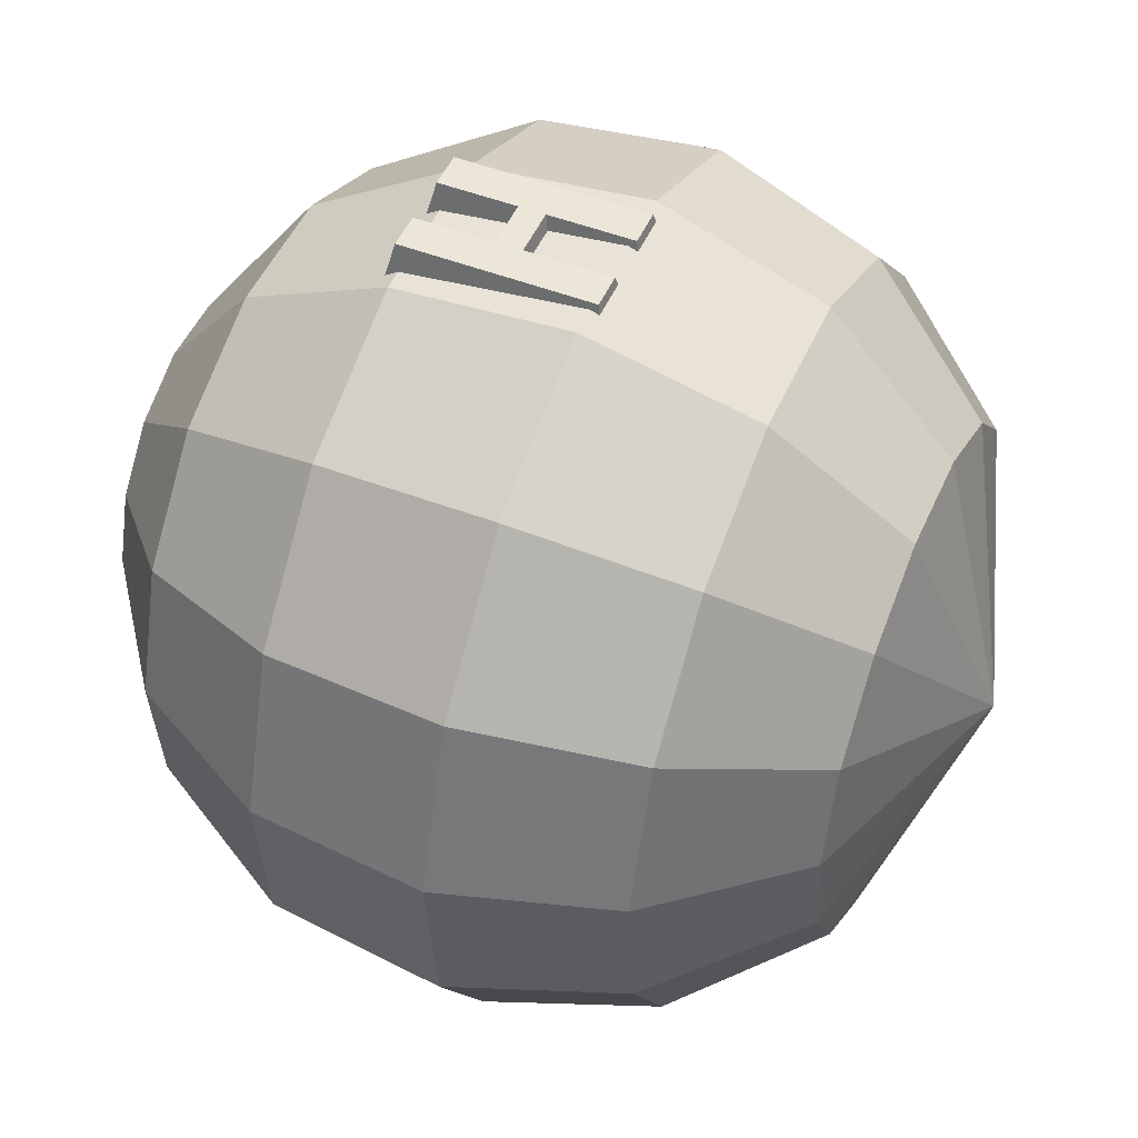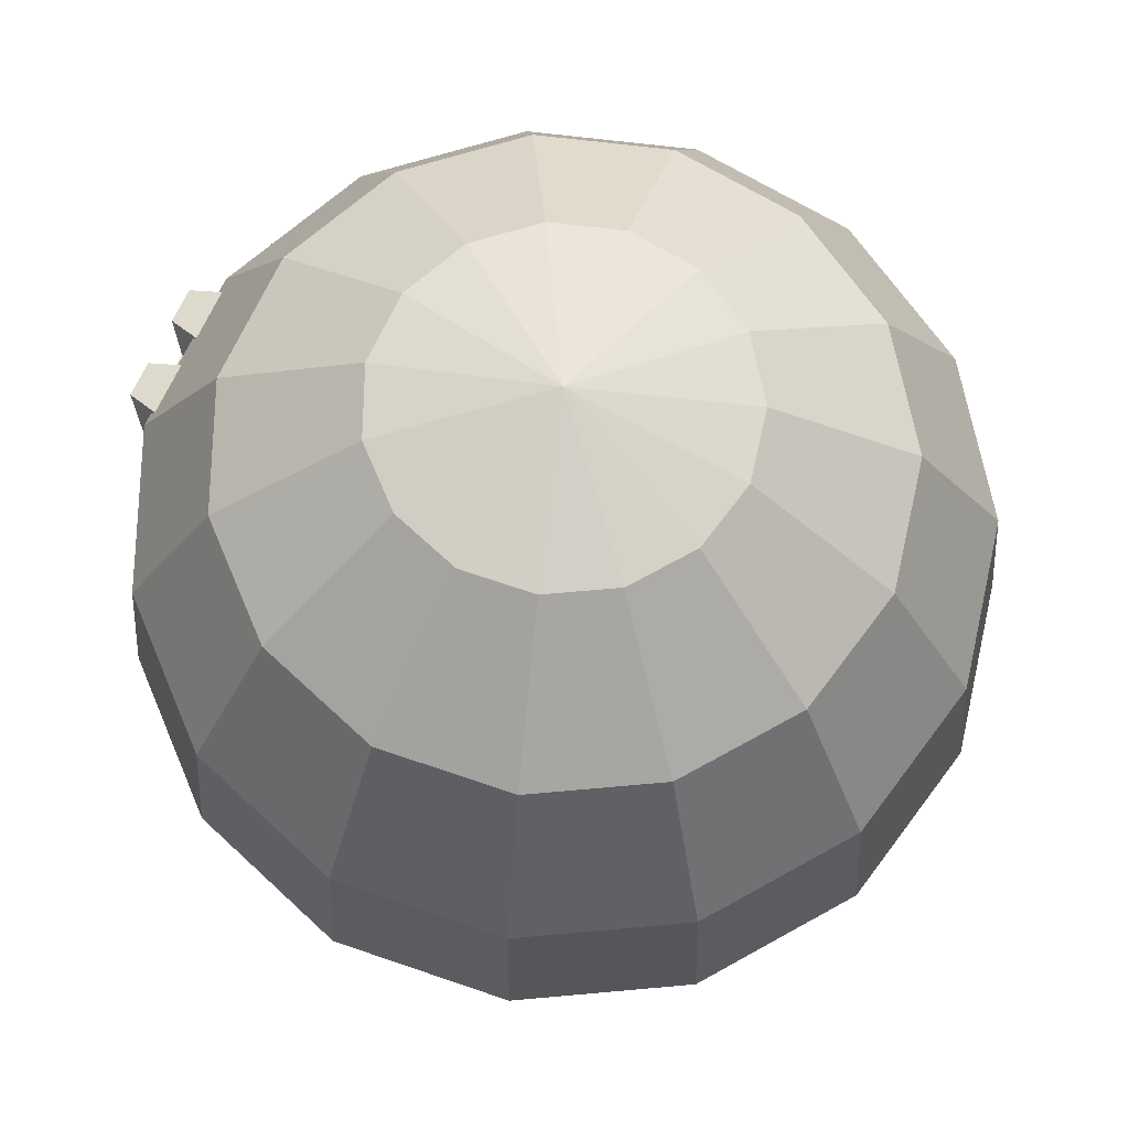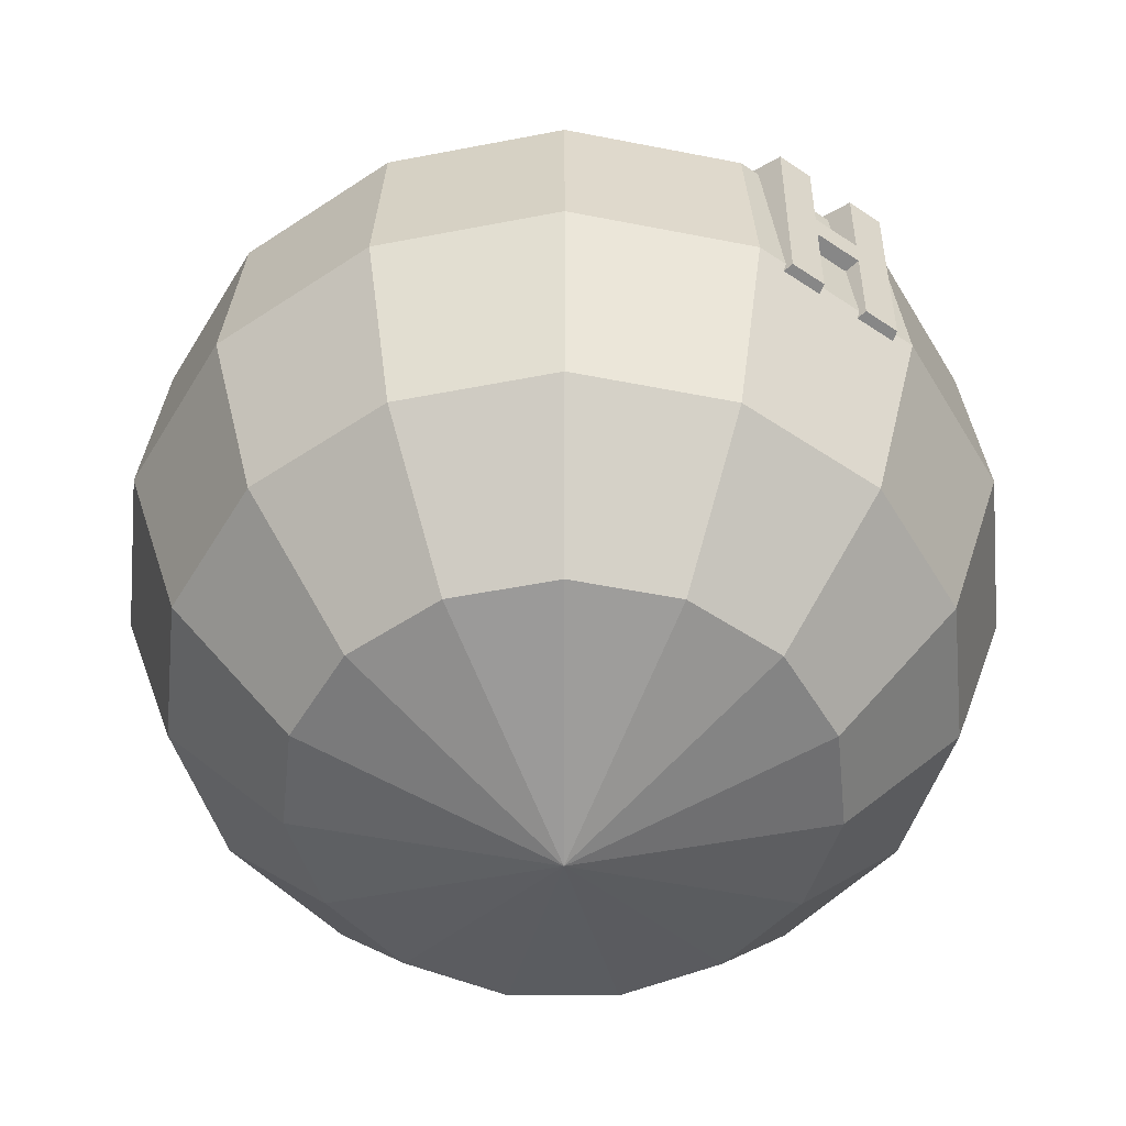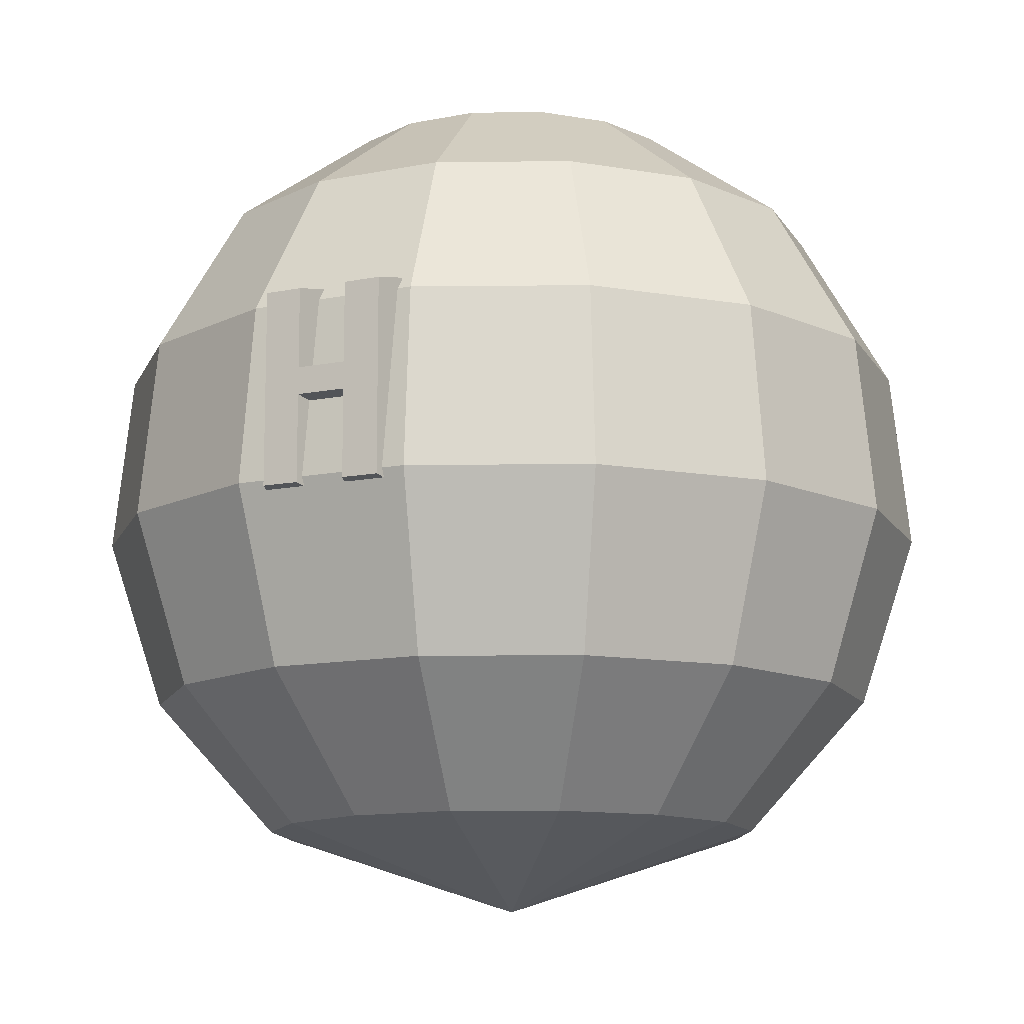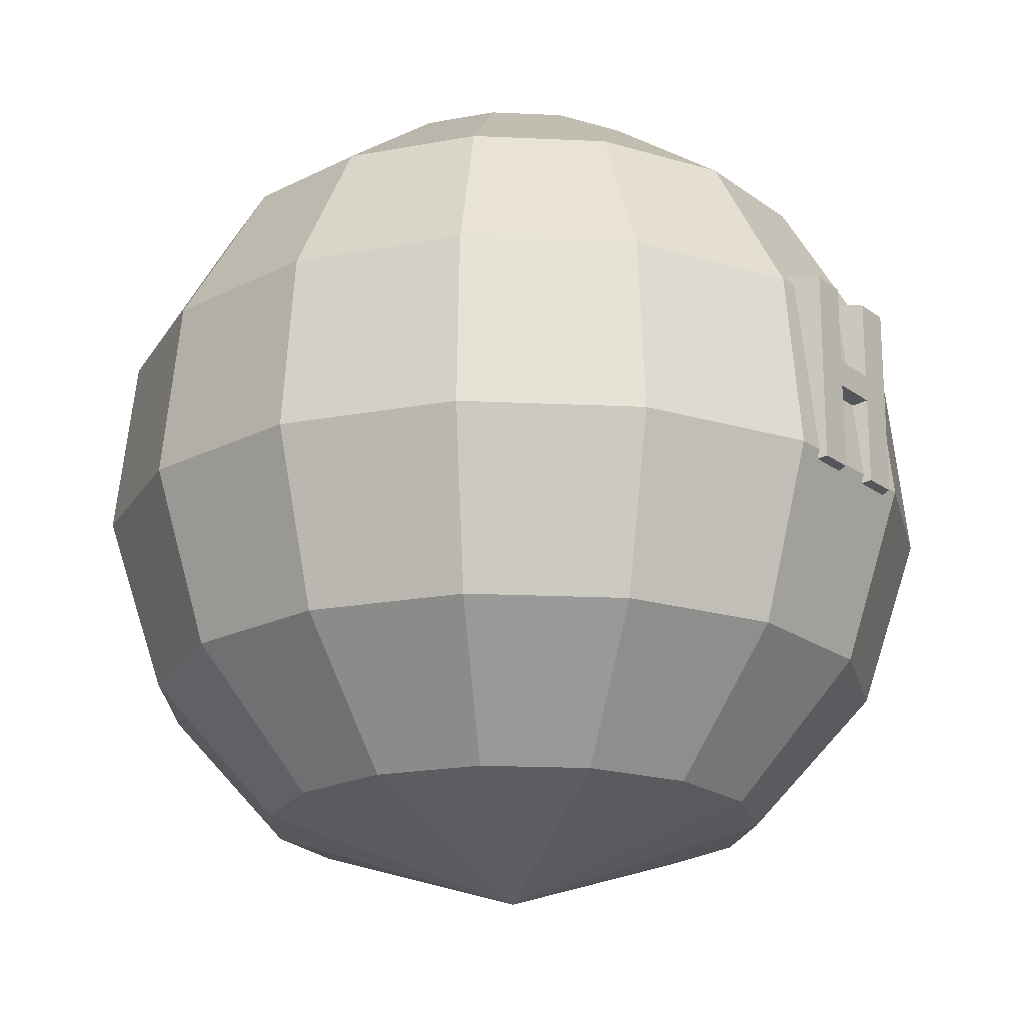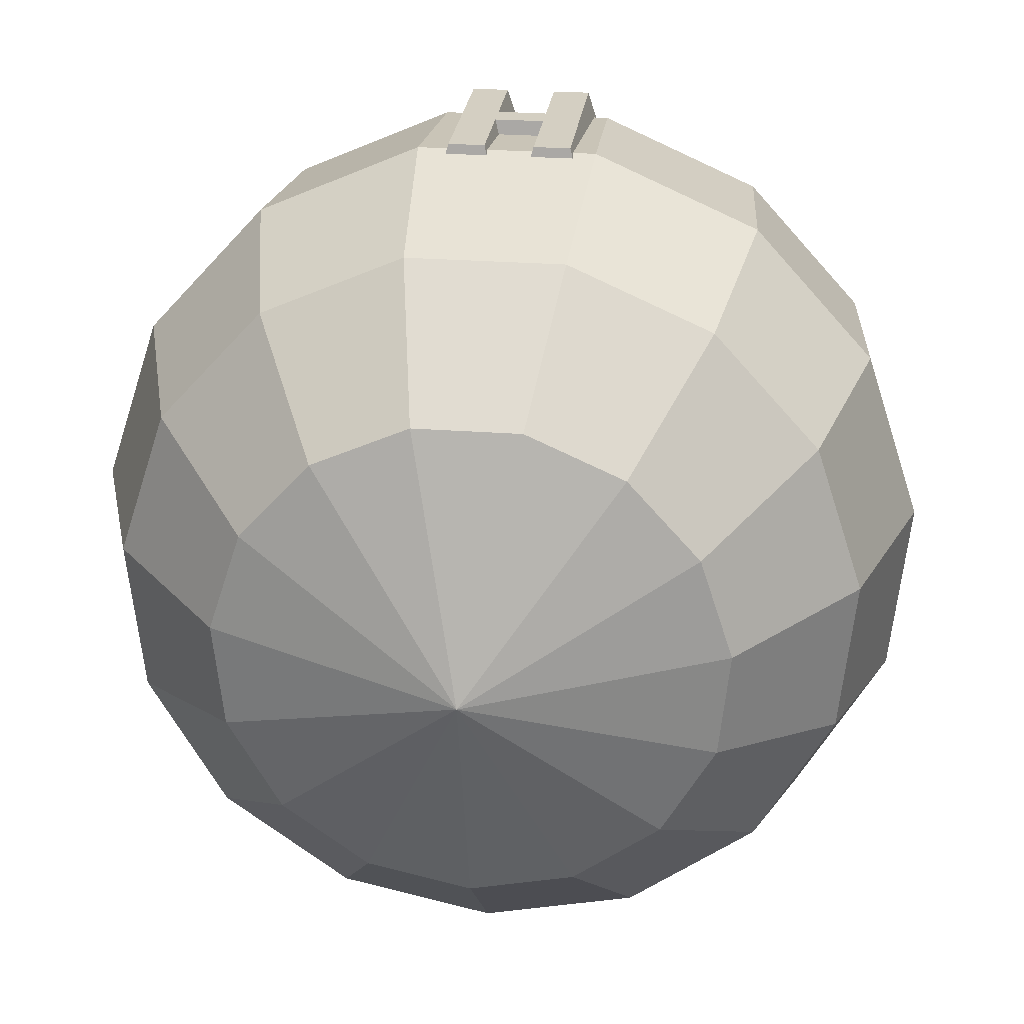
<metadata>
{"format":"obj","ext":"obj","renderer":"f3d","projection":"perspective","resolution":1024,"background":"white","views":[{"elev":49.3,"azim":-66.8,"up":"+Z"},{"elev":69.6,"azim":114.9,"up":"+Y"},{"elev":-52.1,"azim":-36.1,"up":"+Y"},{"elev":-12.1,"azim":25.5,"up":"+Y"},{"elev":-20.0,"azim":-52.9,"up":"+Y"},{"elev":25.7,"azim":6.9,"up":"+Z"}]}
</metadata>
<code>
v  0.2231 55.1 2.67
v  0.2231 52.49 -9.629
v  -4.779 52.49 -8.565
v  -8.917 52.49 -5.559
v  5.225 52.49 -8.565
v  0.2231 45.1 -19.8
v  -8.917 45.1 -17.86
v  -11.47 52.49 -1.13
v  -16.48 45.1 -12.37
v  9.363 52.49 -5.559
v  9.363 45.1 -17.86
v  0.2231 34.21 -26.09
v  -11.47 34.21 -23.6
v  -12.01 52.49 3.956
v  -21.15 45.1 -4.274
v  -21.15 34.21 -16.57
v  11.92 52.49 -1.13
v  16.92 45.1 -12.37
v  11.92 34.21 -23.6
v  0.2231 21.7 -27.4
v  -12.01 21.7 -24.8
v  -10.43 52.49 8.82
v  -22.12 45.1 5.019
v  -27.13 34.21 -6.216
v  -22.12 21.7 -17.45
v  12.45 52.49 3.956
v  21.59 45.1 -4.274
v  21.59 34.21 -16.57
v  12.45 21.7 -24.8
v  0.2231 9.745 -23.52
v  -10.43 9.745 -21.25
v  -7.006 52.49 12.62
v  -19.24 45.1 13.91
v  -28.38 34.21 5.676
v  -28.38 21.7 -6.623
v  -19.24 9.745 -14.85
v  10.87 52.49 8.82
v  22.57 45.1 5.019
v  27.57 34.21 -6.216
v  22.57 21.7 -17.45
v  10.87 9.745 -21.25
v  0.2231 0.4008 -15.1
v  -7.006 0.4008 -13.57
v  -2.334 52.49 14.7
v  -12.98 45.1 20.85
v  -24.68 34.21 17.05
v  -29.68 21.7 5.814
v  -24.68 9.745 -5.422
v  -12.98 0.4008 -9.222
v  7.452 52.49 12.62
v  19.68 45.1 13.91
v  28.82 34.21 5.676
v  28.82 21.7 -6.623
v  19.68 9.745 -14.85
v  7.452 0.4008 -13.57
v  0.2231 -5.374 2.67
v  2.78 52.49 14.7
v  -4.449 45.1 24.65
v  -16.68 34.21 25.94
v  -25.82 21.7 17.71
v  -25.82 9.745 5.407
v  -16.68 0.4008 -2.822
v  13.43 45.1 20.85
v  25.13 34.21 17.05
v  30.13 21.7 5.814
v  25.13 9.745 -5.422
v  13.43 0.4008 -9.222
v  4.895 45.1 24.65
v  -5.756 34.21 30.8
v  -17.45 21.7 27
v  -22.46 9.745 15.76
v  -17.45 0.4008 4.528
v  17.13 34.21 25.94
v  26.27 21.7 17.71
v  26.27 9.745 5.407
v  17.13 0.4008 -2.822
v  -4.291 34.21 30.8
v  -4.425 35.06 30.32
v  -0.6469 35.06 30.32
v  -0.7805 34.21 30.8
v  1.69 34.21 30.8
v  1.557 35.06 30.32
v  5.361 35.06 30.32
v  5.227 34.21 30.8
v  6.202 34.21 30.8
v  -6.029 21.7 32.09
v  -15.17 9.745 23.86
v  -15.17 0.4008 11.56
v  17.9 21.7 27
v  22.9 9.745 15.76
v  17.9 0.4008 4.528
v  -3.937 21.7 32.09
v  -0.9181 29.36 31.3
v  1.828 29.36 31.3
v  6.475 21.7 32.09
v  4.872 21.7 32.09
v  -5.221 9.745 28.28
v  -10.22 0.4008 17.05
v  15.62 9.745 23.86
v  15.62 0.4008 11.56
v  5.668 9.745 28.28
v  4.927 21.08 31.89
v  1.99 21.08 31.89
v  2.045 21.7 32.09
v  -1.135 21.7 32.09
v  -1.08 21.08 31.89
v  -3.991 21.08 31.89
v  -3.472 0.4008 20.05
v  10.67 0.4008 17.05
v  3.918 0.4008 20.05
v  1.895 27.01 31.54
v  -0.9847 27.01 31.54
v  2.177 34.58 32.56
v  4.741 34.58 32.56
v  2.177 29.08 32.56
v  -1.267 29.08 32.56
v  -1.267 34.58 32.56
v  -3.805 34.58 32.56
v  -3.805 21.22 32.56
v  -1.267 21.22 32.56
v  -1.267 27.23 32.56
v  2.177 27.23 32.56
v  2.177 21.22 32.56
v  4.741 21.22 32.56
g Sphere003_Sphere003
f 1 2 3
f 1 3 4
f 1 5 2
f 6 7 3
f 3 2 6
f 1 4 8
f 7 9 4
f 4 3 7
f 1 10 5
f 11 6 2
f 2 5 11
f 12 13 7
f 7 6 12
f 1 8 14
f 9 15 8
f 8 4 9
f 13 16 9
f 9 7 13
f 1 17 10
f 18 11 5
f 5 10 18
f 19 12 6
f 6 11 19
f 20 21 13
f 13 12 20
f 1 14 22
f 15 23 14
f 14 8 15
f 16 24 15
f 15 9 16
f 21 25 16
f 16 13 21
f 1 26 17
f 27 18 10
f 10 17 27
f 28 19 11
f 11 18 28
f 29 20 12
f 12 19 29
f 30 31 21
f 21 20 30
f 1 22 32
f 23 33 22
f 22 14 23
f 24 34 23
f 23 15 24
f 25 35 24
f 24 16 25
f 31 36 25
f 25 21 31
f 1 37 26
f 38 27 17
f 17 26 38
f 39 28 18
f 18 27 39
f 40 29 19
f 19 28 40
f 41 30 20
f 20 29 41
f 42 43 31
f 31 30 42
f 1 32 44
f 33 45 32
f 32 22 33
f 34 46 33
f 33 23 34
f 35 47 34
f 34 24 35
f 36 48 35
f 35 25 36
f 43 49 36
f 36 31 43
f 1 50 37
f 51 38 26
f 26 37 51
f 52 39 27
f 27 38 52
f 53 40 28
f 28 39 53
f 54 41 29
f 29 40 54
f 55 42 30
f 30 41 55
f 56 43 42
f 1 44 57
f 45 58 44
f 44 32 45
f 46 59 45
f 45 33 46
f 47 60 46
f 46 34 47
f 48 61 47
f 47 35 48
f 49 62 48
f 48 36 49
f 56 49 43
f 1 57 50
f 63 51 37
f 37 50 63
f 64 52 38
f 38 51 64
f 65 53 39
f 39 52 65
f 66 54 40
f 40 53 66
f 67 55 41
f 41 54 67
f 56 42 55
f 58 68 57
f 57 44 58
f 59 69 58
f 58 45 59
f 60 70 59
f 59 46 60
f 61 71 60
f 60 47 61
f 62 72 61
f 61 48 62
f 56 62 49
f 68 63 50
f 50 57 68
f 73 64 51
f 51 63 73
f 74 65 52
f 52 64 74
f 75 66 53
f 53 65 75
f 76 67 54
f 54 66 76
f 56 55 67
f 69 77 78
f 58 69 78
f 58 78 79
f 79 80 81
f 79 81 82
f 58 79 82
f 58 82 83
f 83 84 85
f 58 83 85
f 58 85 68
f 70 86 69
f 69 59 70
f 71 87 70
f 70 60 71
f 72 88 71
f 71 61 72
f 56 72 62
f 85 73 63
f 63 68 85
f 89 74 64
f 64 73 89
f 90 75 65
f 65 74 90
f 91 76 66
f 66 75 91
f 56 67 76
f 86 92 77
f 77 69 86
f 80 93 94
f 94 81 80
f 95 85 84
f 84 96 95
f 87 97 86
f 86 70 87
f 88 98 87
f 87 71 88
f 56 88 72
f 95 89 73
f 73 85 95
f 99 90 74
f 74 89 99
f 100 91 75
f 75 90 100
f 56 76 91
f 86 97 101
f 95 96 102
f 101 95 102
f 101 102 103
f 103 104 105
f 103 105 106
f 101 103 106
f 101 106 107
f 86 101 107
f 86 107 92
f 98 108 97
f 97 87 98
f 56 98 88
f 101 99 89
f 89 95 101
f 109 100 90
f 90 99 109
f 56 91 100
f 108 110 101
f 101 97 108
f 104 111 112
f 112 105 104
f 56 108 98
f 110 109 99
f 99 101 110
f 56 100 109
f 56 110 108
f 56 109 110
f 113 114 83
f 83 82 113
f 113 82 81
f 113 81 94
f 113 94 115
f 116 117 118
f 118 119 120
f 118 120 121
f 116 118 121
f 122 123 124
f 124 114 113
f 124 113 115
f 122 124 115
f 121 122 115
f 116 121 115
f 124 102 96
f 84 83 114
f 96 84 114
f 124 96 114
f 116 115 94
f 94 93 116
f 80 79 117
f 93 80 117
f 116 93 117
f 118 117 79
f 79 78 118
f 118 78 77
f 92 107 119
f 77 92 119
f 118 77 119
f 120 119 107
f 107 106 120
f 120 106 105
f 120 105 112
f 120 112 121
f 122 121 112
f 112 111 122
f 104 103 123
f 111 104 123
f 122 111 123
f 124 123 103
f 103 102 124

</code>
